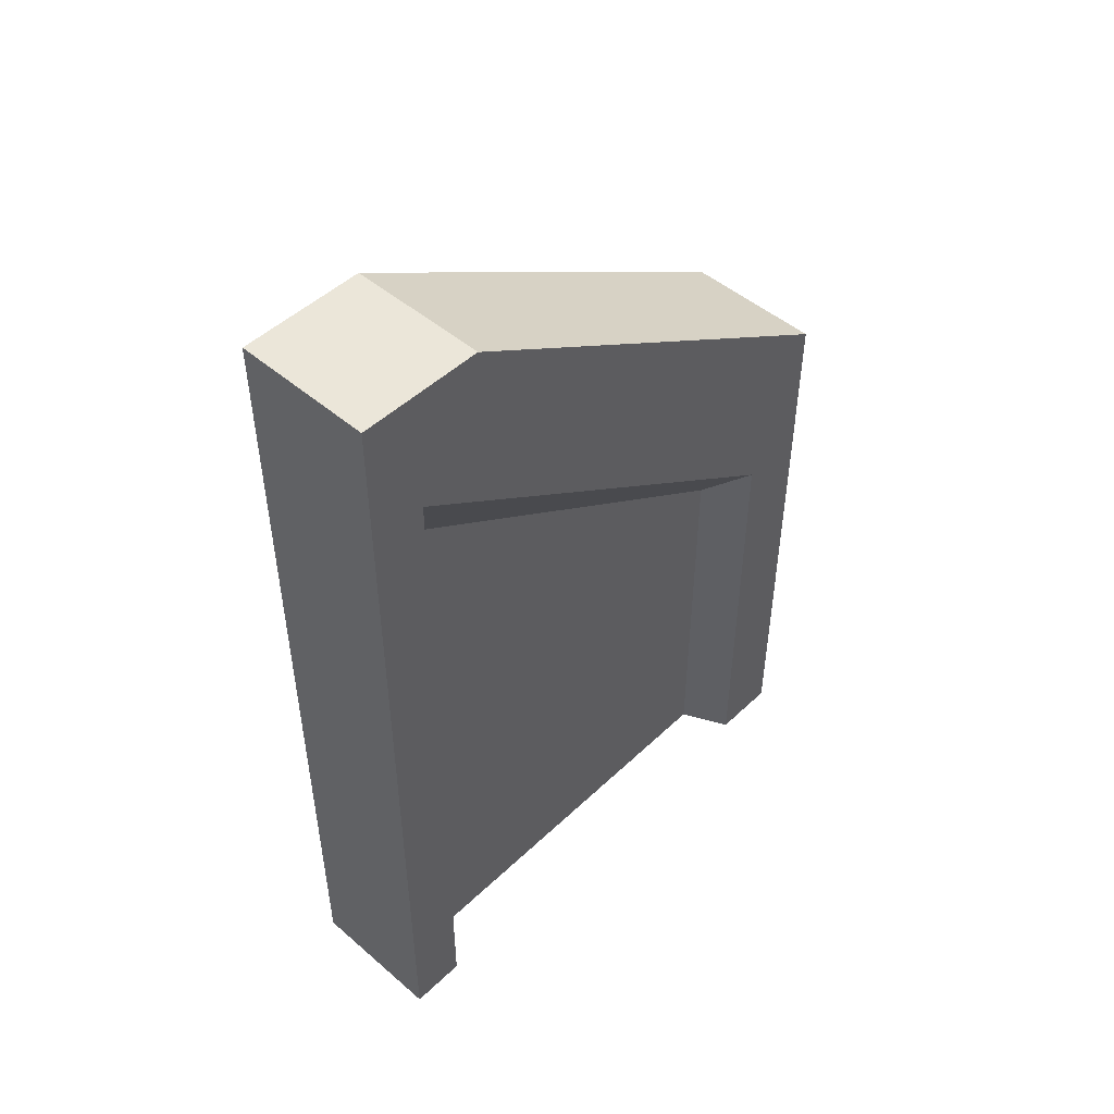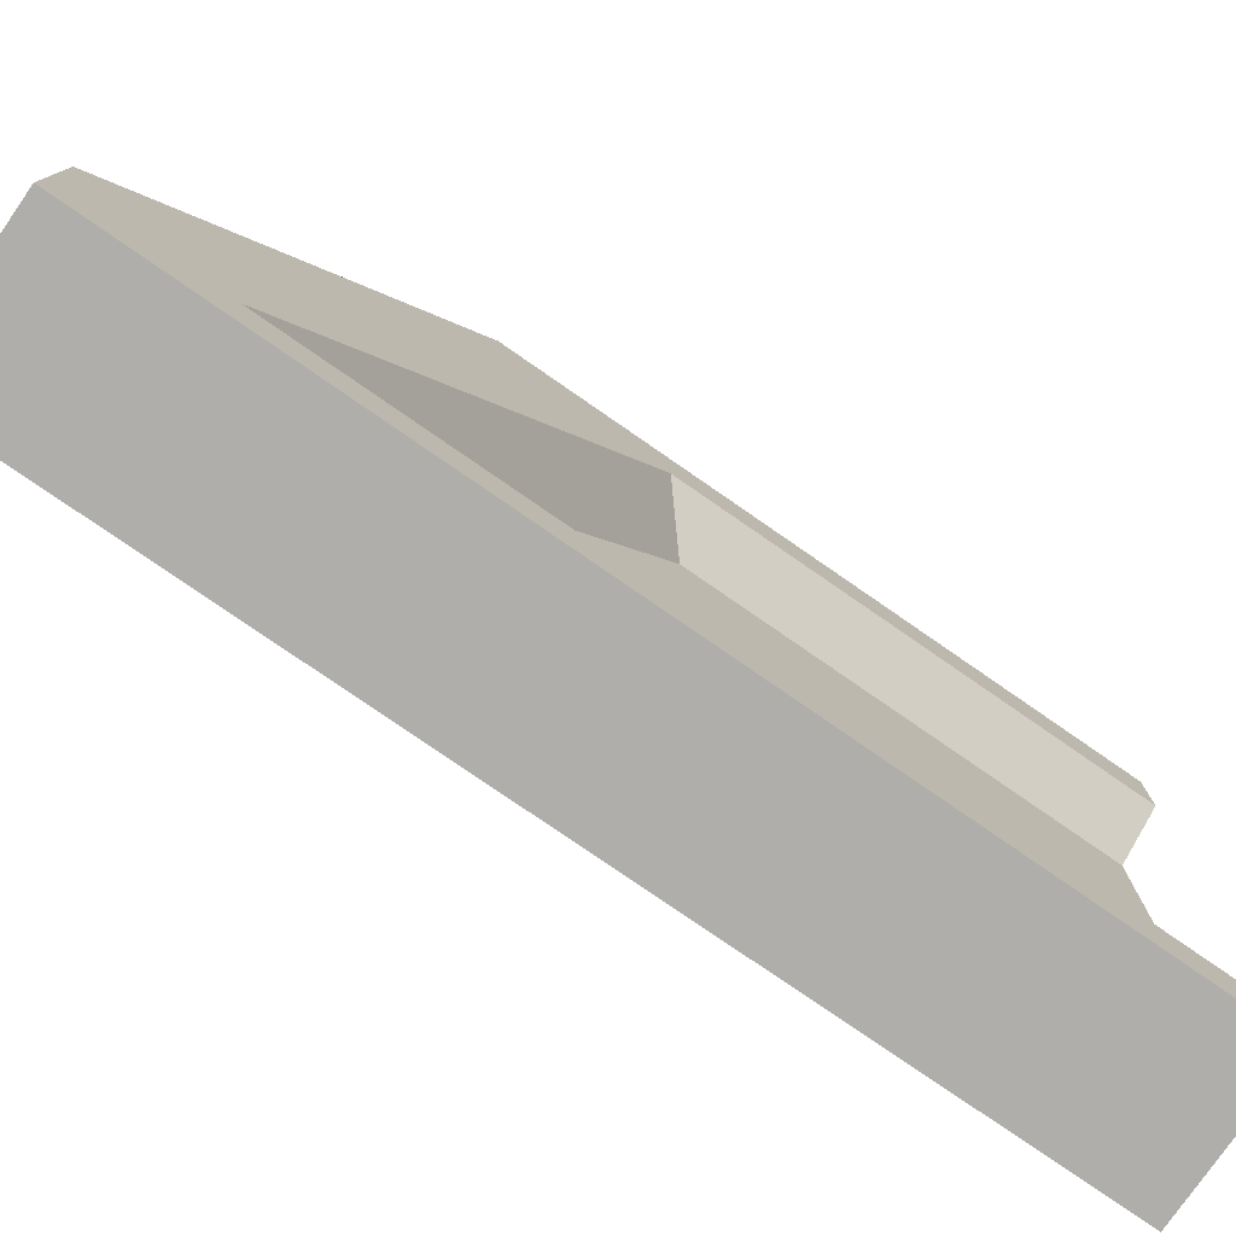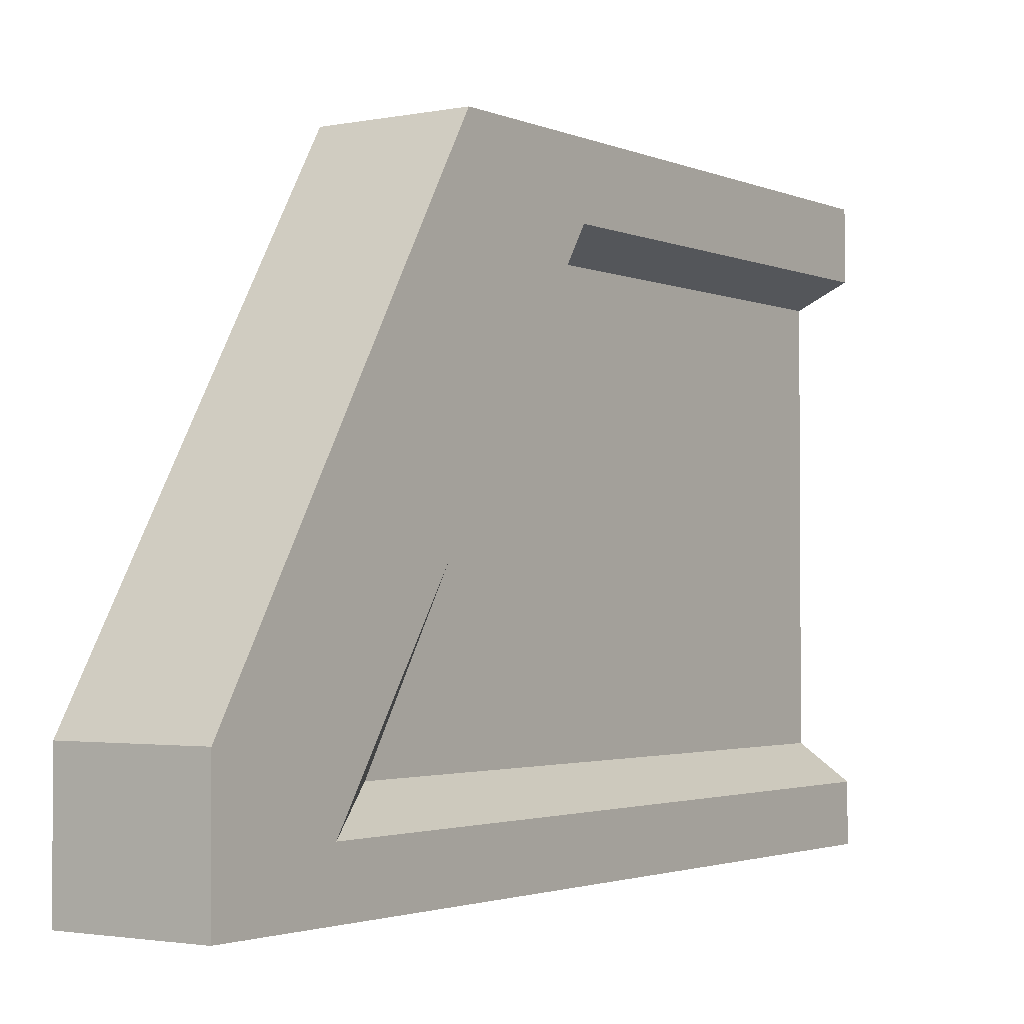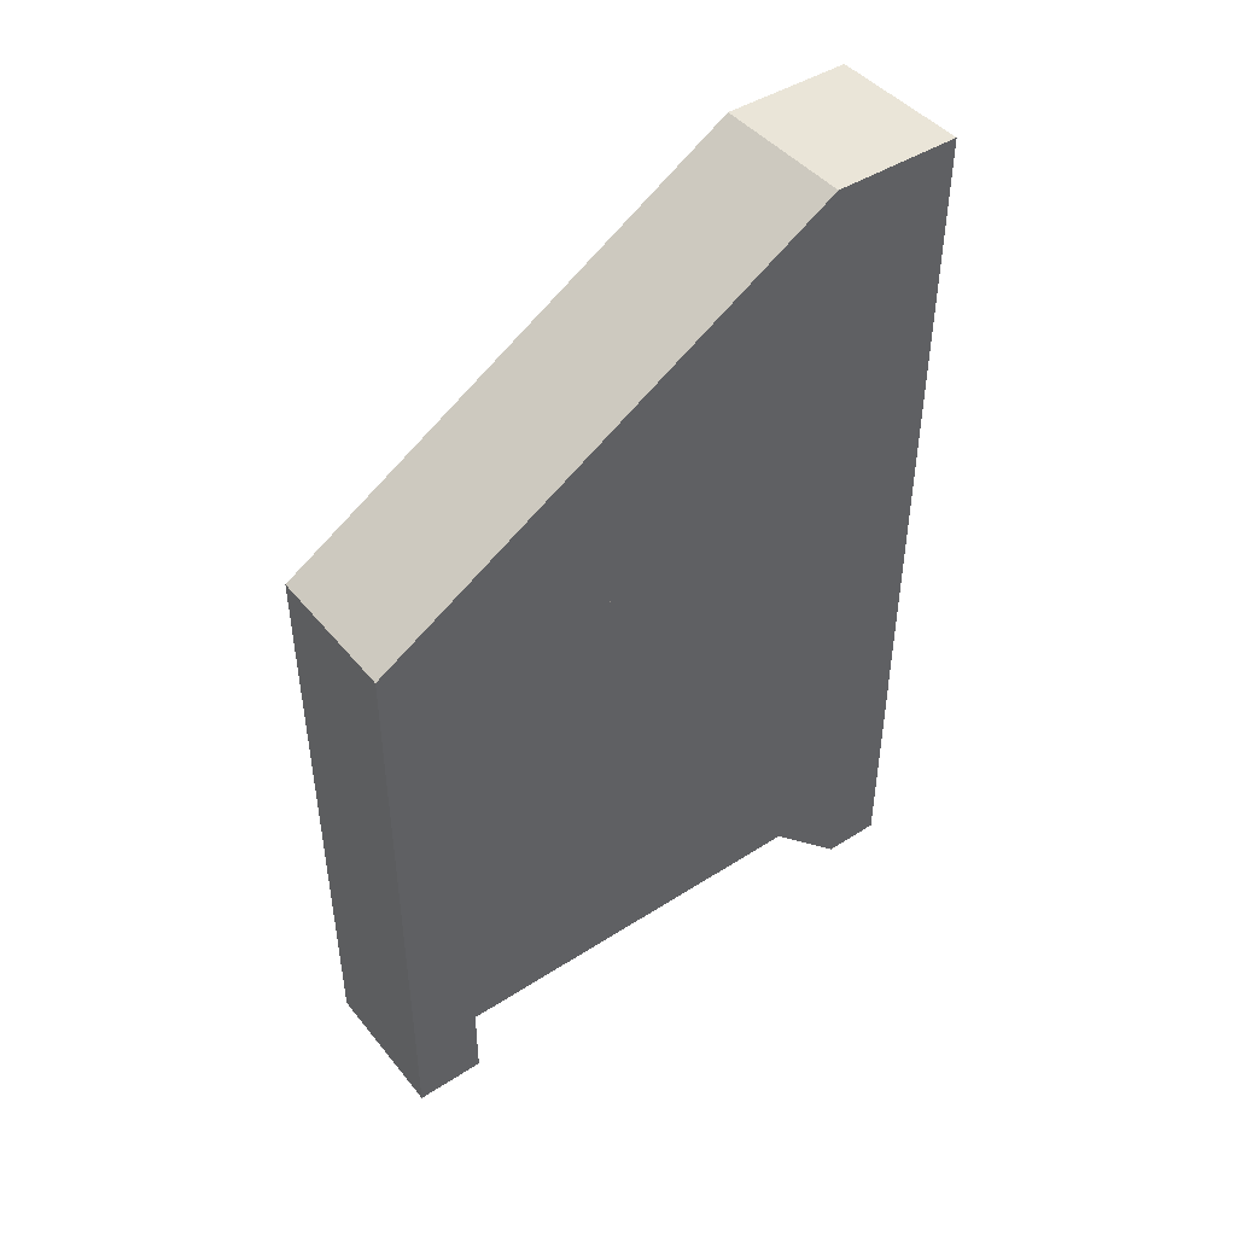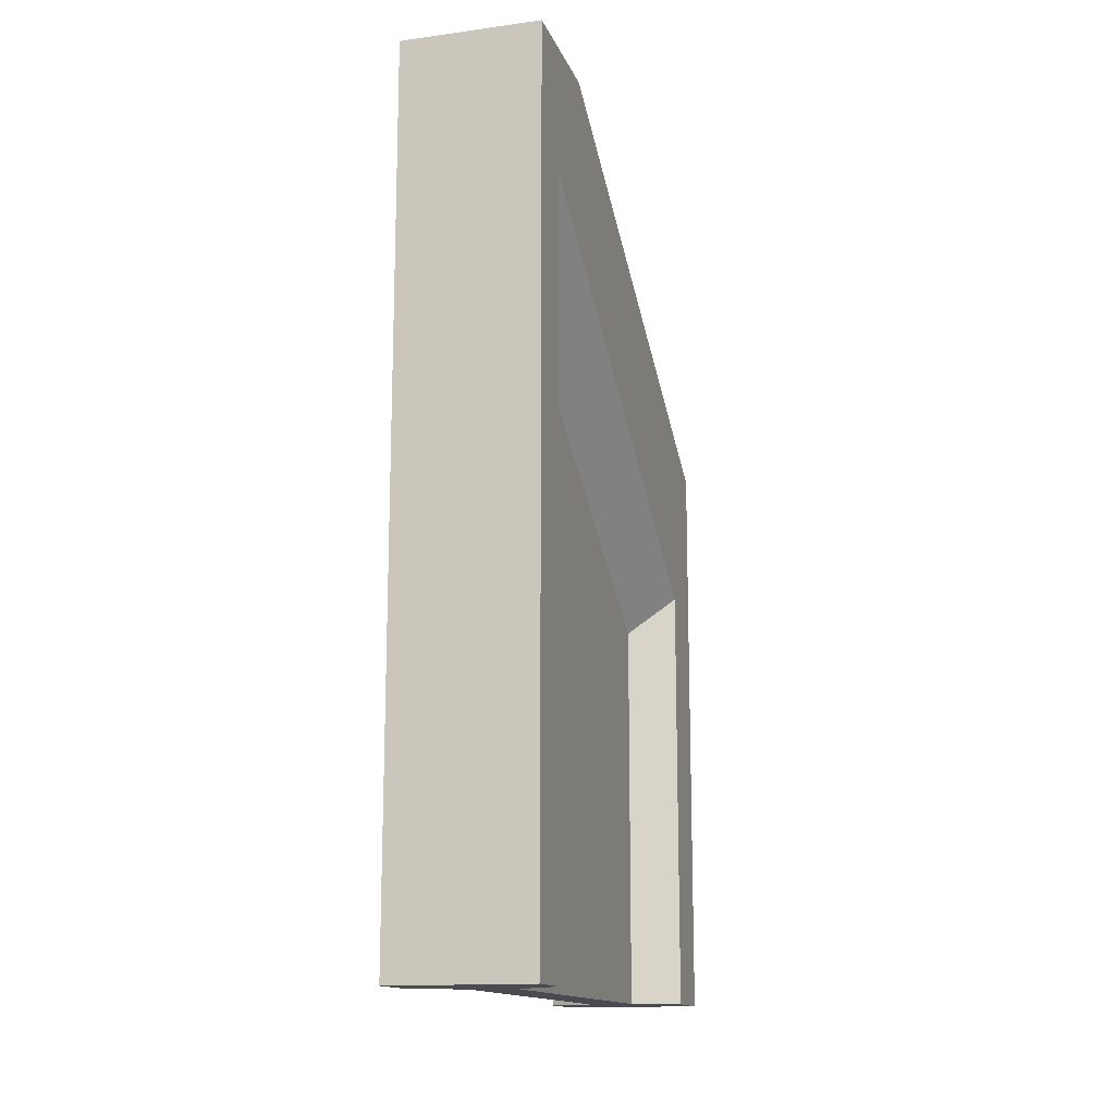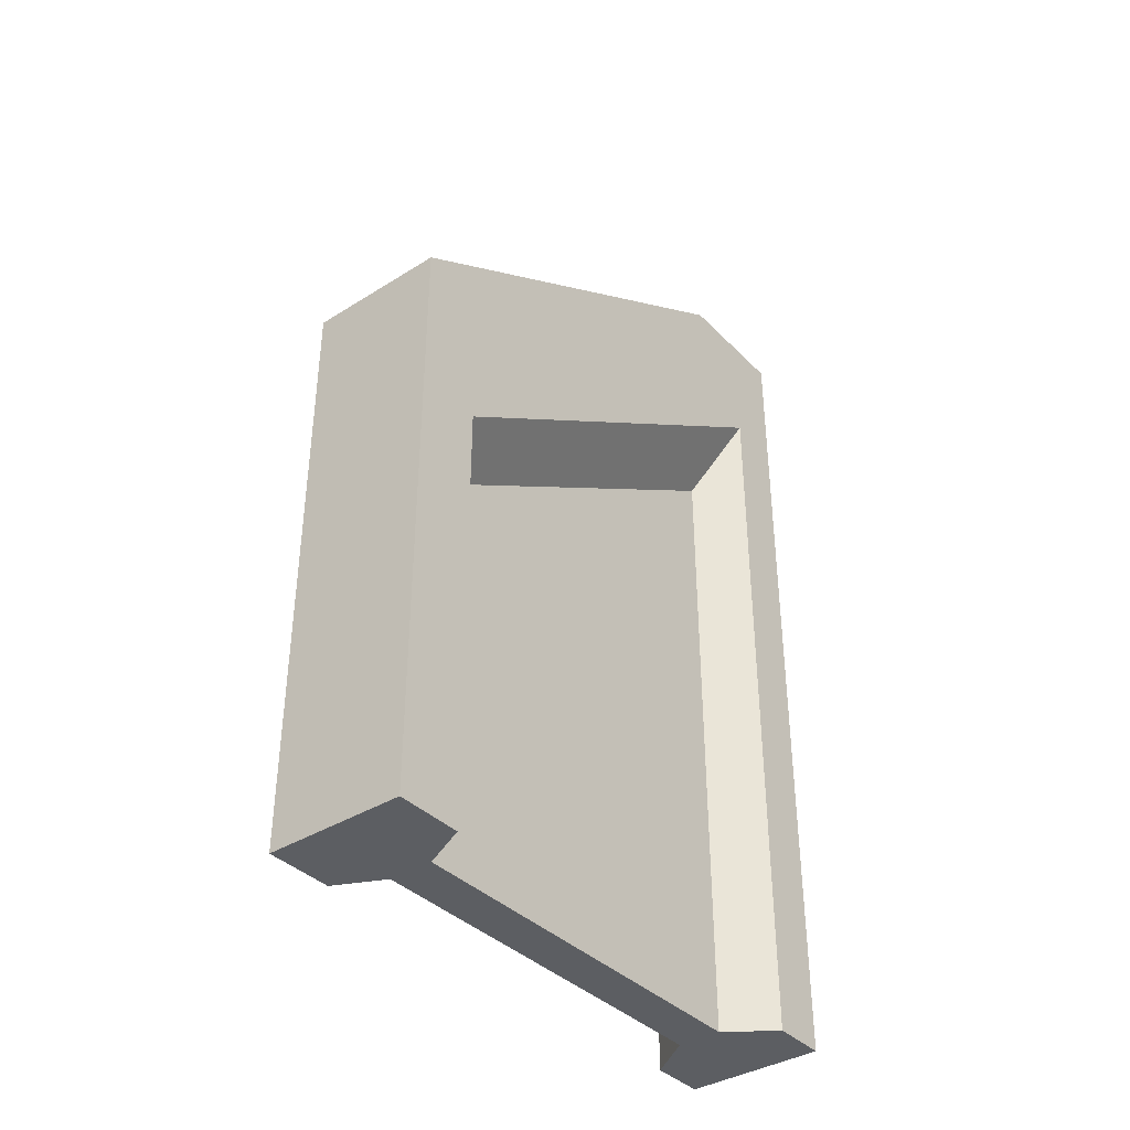
<metadata>
{"format":"obj","ext":"obj","renderer":"f3d","projection":"perspective","resolution":1024,"background":"white","views":[{"elev":48.5,"azim":43.6,"up":"+Z"},{"elev":-77.8,"azim":55.3,"up":"+Y"},{"elev":-2.2,"azim":34.8,"up":"+Y"},{"elev":45.0,"azim":-126.5,"up":"+Z"},{"elev":-14.4,"azim":16.3,"up":"+Z"},{"elev":-38.0,"azim":-141.5,"up":"+Z"}]}
</metadata>
<code>
v -30.54 0 5.436
v -30.54 55.01 5.436
v 30.54 55.01 5.436
v 30.54 0 5.436
v -30.54 253.9 -116.7
v 30.54 253.9 -116.7
v -30.54 0 -50
v 30.54 0 -50
v -30.54 224.4 -375
v 30.54 224.4 -375
v -30.54 253.9 -375
v 30.54 253.9 -375
v -30.54 24.72 -50
v 30.54 24.72 -50
v 30.54 0 -375
v 30.54 24.72 -375
v -30.54 24.72 -375
v -30.54 0 -375
v -9.754 39.47 -90.13
v 9.754 39.47 -90.13
v 9.754 214.3 -375
v -9.754 214.3 -375
v -9.754 39.47 -375
v 9.754 39.47 -375
v 9.754 214.3 -201.6
v 30.54 224.4 -183.9
v -9.754 214.3 -201.6
v -30.54 224.4 -183.9
f 5 6 12 11
f 4 3 2 1
f 3 6 5 2
f 8 14 3 4
f 1 7 8 4
f 5 9 28
f 3 14 26 6
f 6 10 12
f 9 5 11
f 7 1 2 13
f 8 15 16 14
f 13 17 18 7
f 7 18 15 8
f 14 20 25 26
f 9 11 22
f 9 22 27 28
f 13 19 23 17
f 18 17 23
f 16 24 20 14
f 20 24 25
f 21 24 23 22
f 22 23 27
f 11 12 21 22
f 12 10 21
f 16 15 24
f 15 18 23 24
f 25 24 21
f 26 25 21 10
f 6 26 10
f 27 23 19
f 28 27 19 13
f 5 28 13 2

</code>
